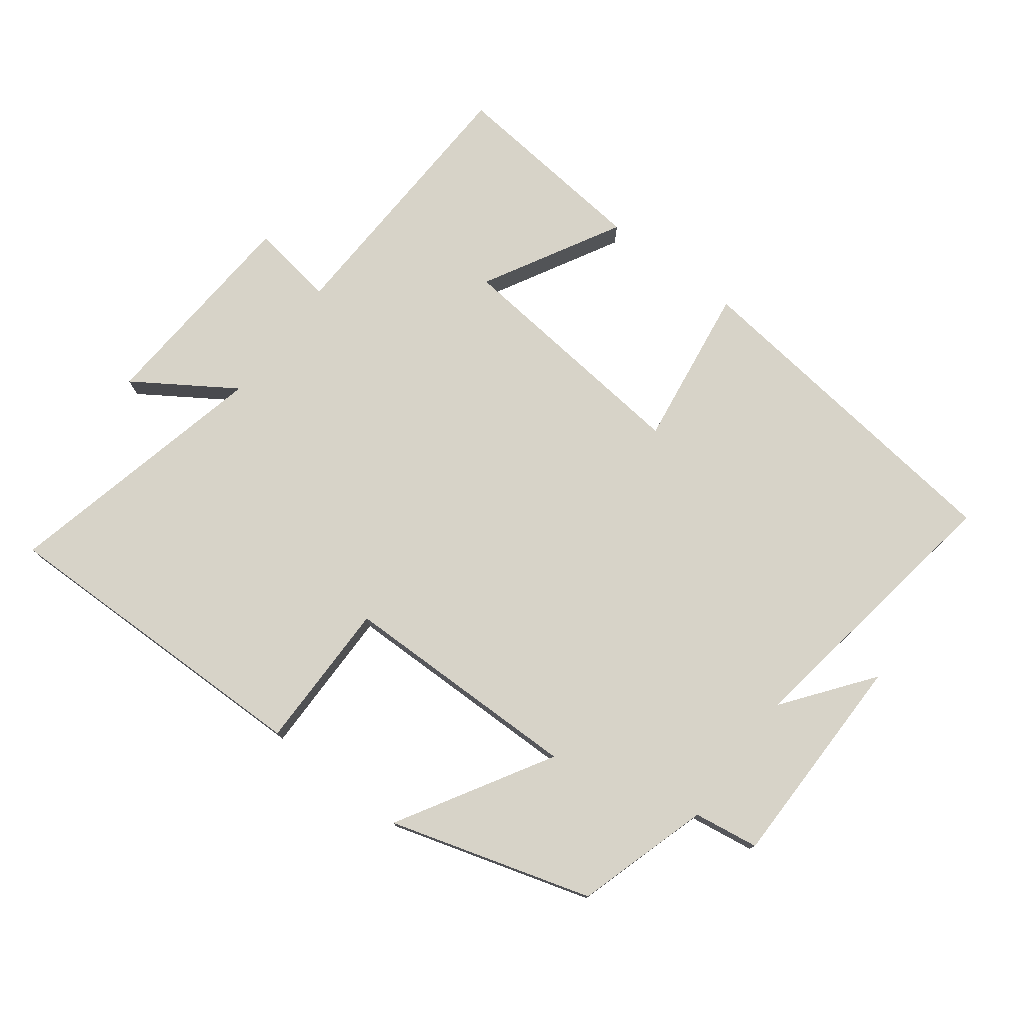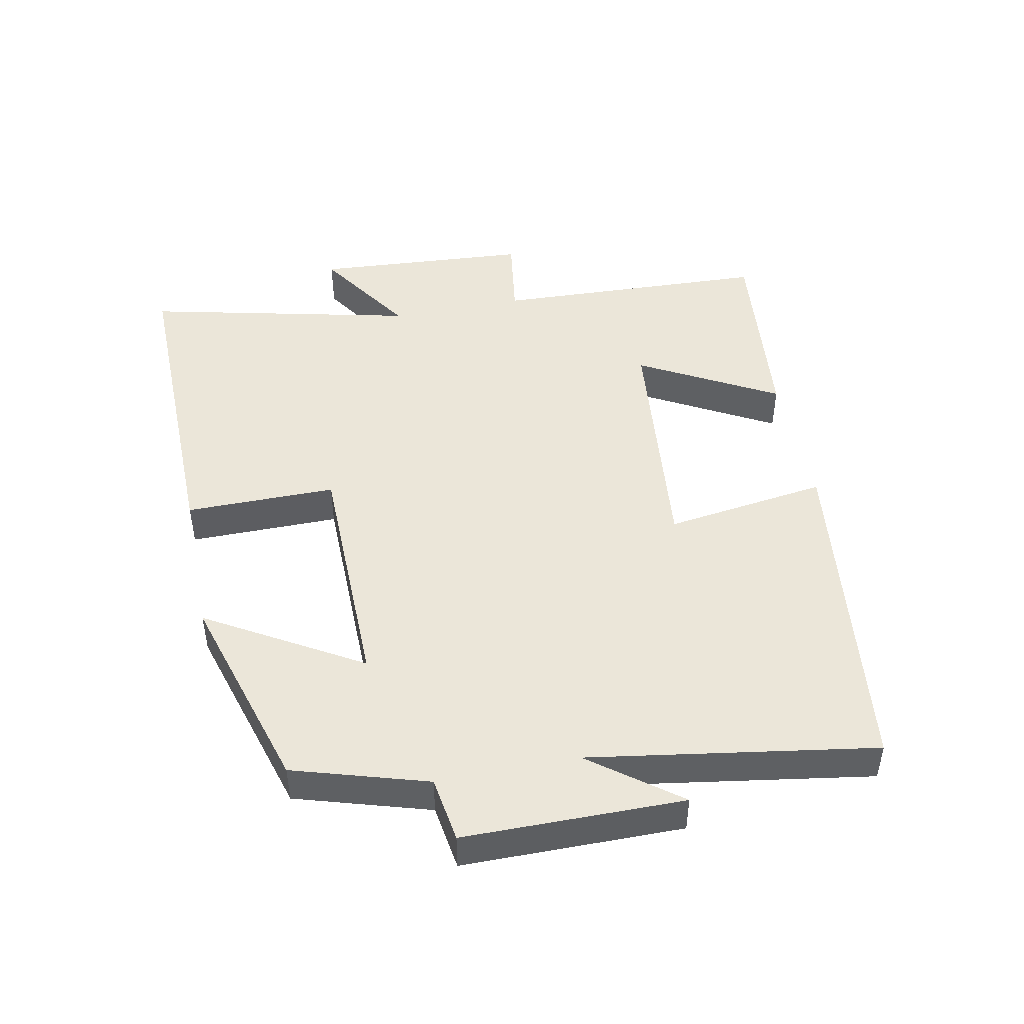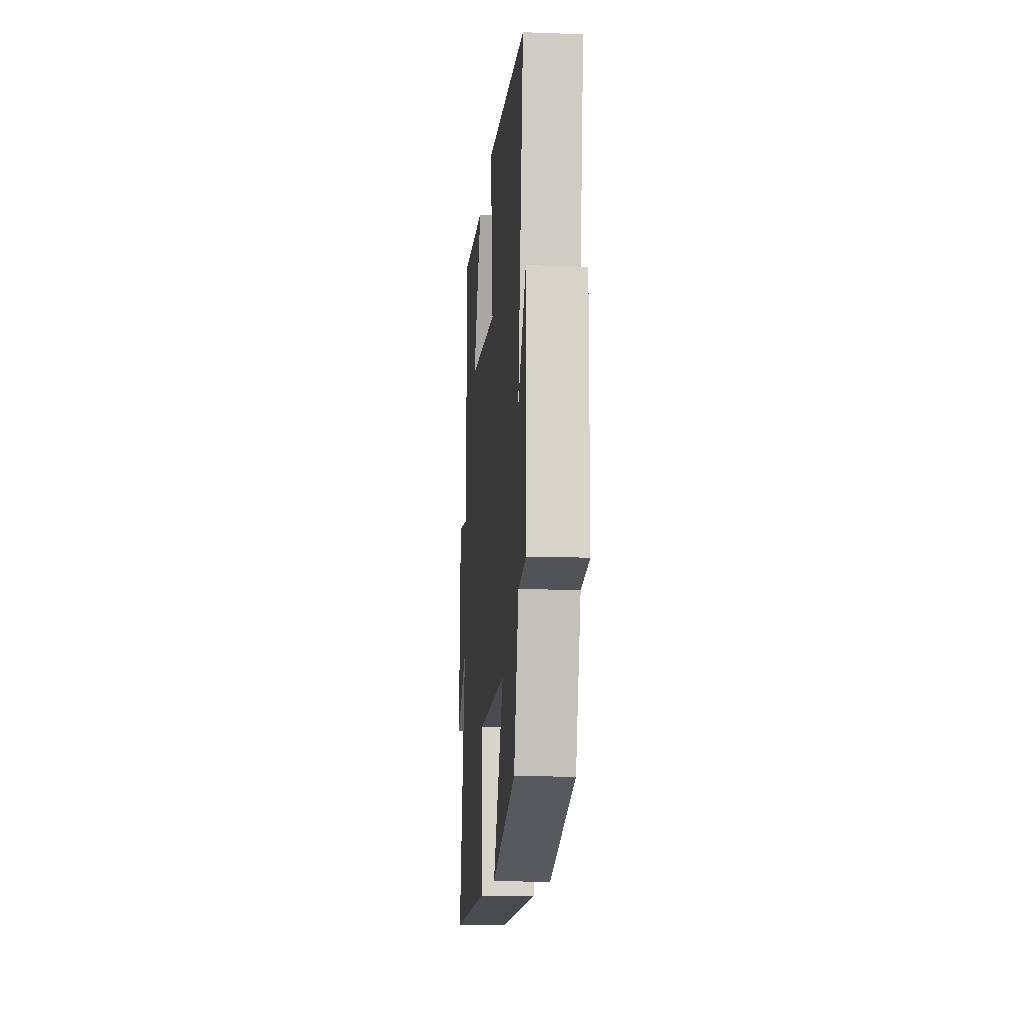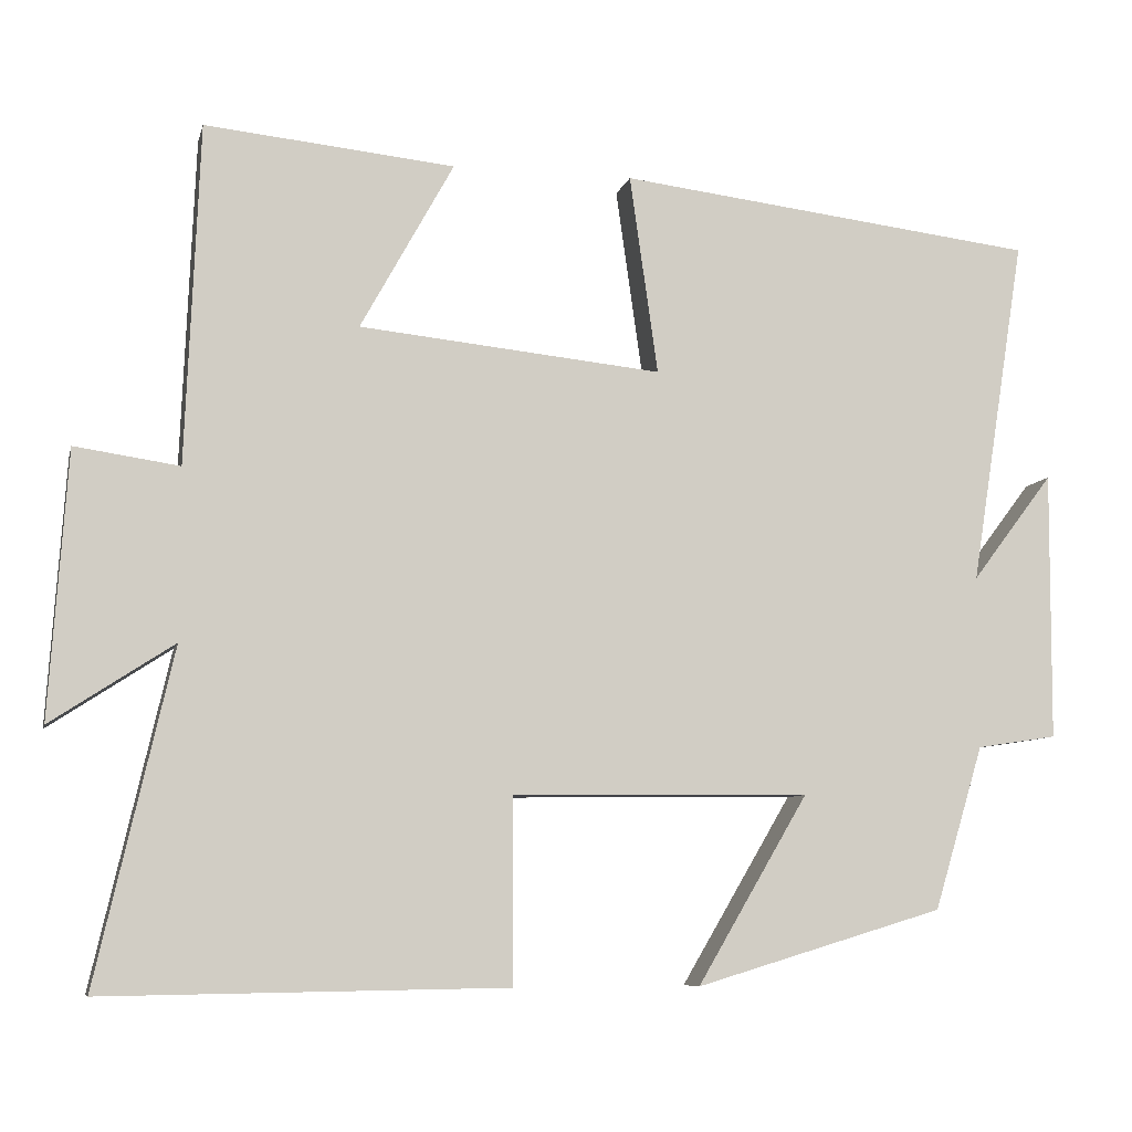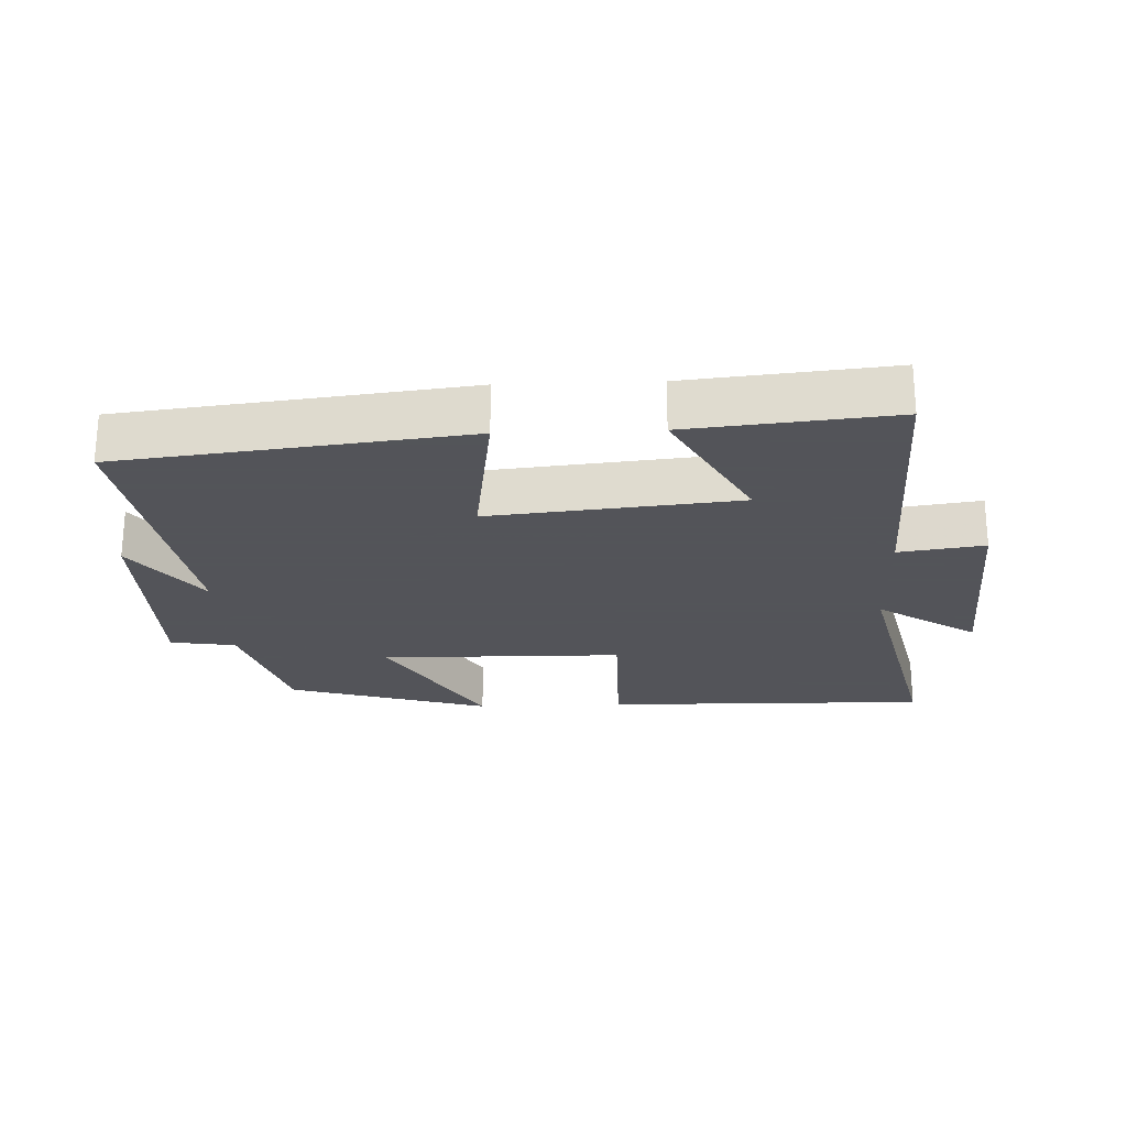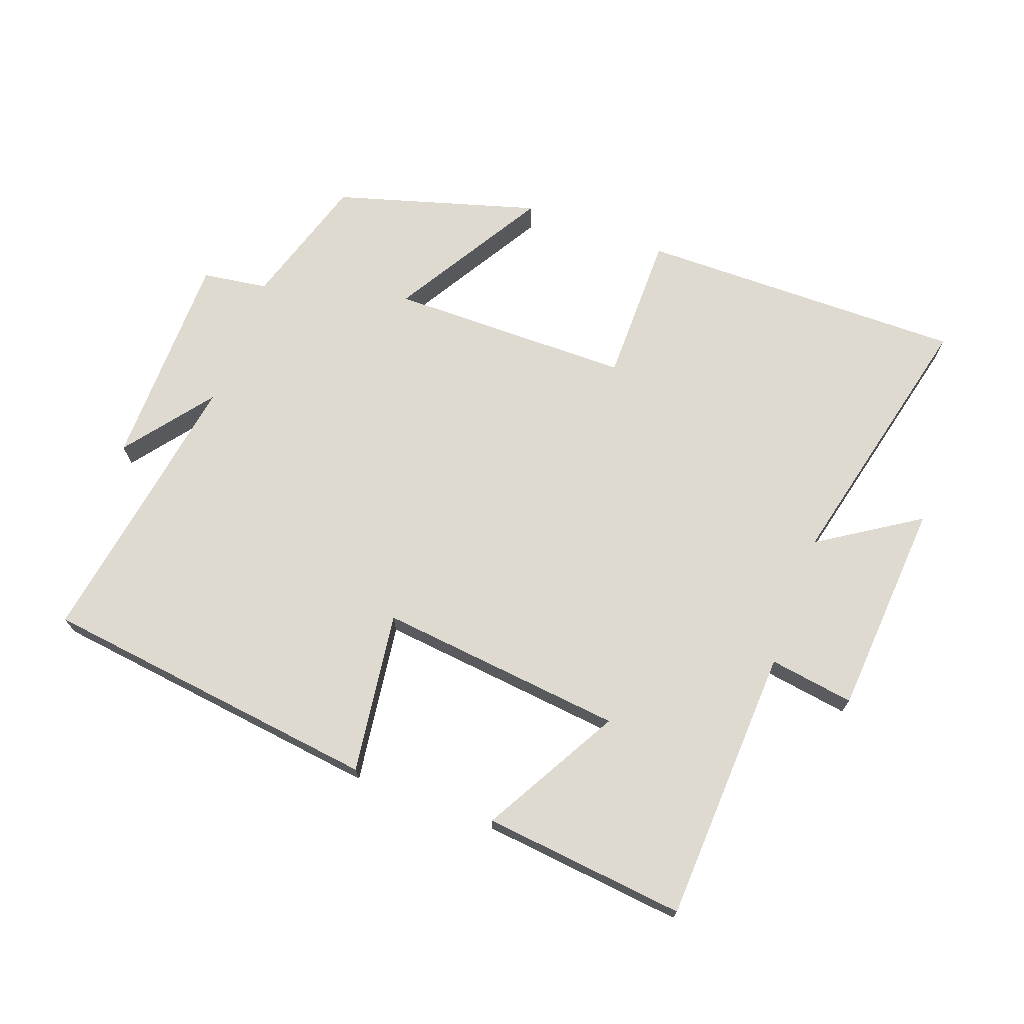
<metadata>
{"format":"obj","ext":"obj","renderer":"f3d","projection":"perspective","resolution":1024,"background":"white","views":[{"elev":76.6,"azim":-142.9,"up":"+Y"},{"elev":46.7,"azim":-101.3,"up":"+Y"},{"elev":-13.8,"azim":-94.6,"up":"+Z"},{"elev":-7.8,"azim":167.0,"up":"+Z"},{"elev":-23.9,"azim":2.2,"up":"+Y"},{"elev":70.8,"azim":20.5,"up":"+Y"}]}
</metadata>
<code>
v -0.439 0.07 -0.408
v -0.5 0.07 -0.206
v -0.599 0.07 -0.191
v -0.601 0.07 0.141
v -0.5 0.07 0.008
v -0.568 0.07 0.438
v -0.049 0.07 0.5
v -0.084 0.07 0.254
v 0.29 0.07 0.292
v 0.175 0.07 0.5
v 0.483 0.07 0.531
v 0.5 0.07 0.112
v 0.629 0.07 0.131
v 0.651 0.07 -0.197
v 0.5 0.07 -0.098
v 0.594 0.07 -0.507
v 0.098 0.07 -0.5
v 0.099 0.07 -0.272
v -0.269 0.07 -0.268
v -0.132 0.07 -0.5
v -0.439 0 -0.408
v -0.5 0 -0.206
v -0.599 0 -0.191
v -0.601 0 0.141
v -0.5 0 0.008
v -0.568 0 0.438
v -0.049 0 0.5
v -0.084 0 0.254
v 0.29 0 0.292
v 0.175 0 0.5
v 0.483 0 0.531
v 0.5 0 0.112
v 0.629 0 0.131
v 0.651 0 -0.197
v 0.5 0 -0.098
v 0.594 0 -0.507
v 0.098 0 -0.5
v 0.099 0 -0.272
v -0.269 0 -0.268
v -0.132 0 -0.5
f 19 20 1 2
f 18 19 2
f 15 16 17 18
f 15 18 2 3
f 12 13 14 15
f 9 10 11 12
f 12 15 3
f 9 12 3
f 8 9 3
f 5 6 7 8
f 3 4 5
f 3 5 8
f 22 21 40 39
f 22 39 38
f 38 37 36 35
f 23 22 38 35
f 35 34 33 32
f 32 31 30 29
f 23 35 32
f 23 32 29
f 23 29 28
f 28 27 26 25
f 25 24 23
f 28 25 23
f 1 21 22 2
f 2 22 23 3
f 3 23 24 4
f 4 24 25 5
f 5 25 26 6
f 6 26 27 7
f 7 27 28 8
f 8 28 29 9
f 9 29 30 10
f 10 30 31 11
f 11 31 32 12
f 12 32 33 13
f 13 33 34 14
f 14 34 35 15
f 15 35 36 16
f 16 36 37 17
f 17 37 38 18
f 18 38 39 19
f 19 39 40 20
f 20 40 21 1

</code>
